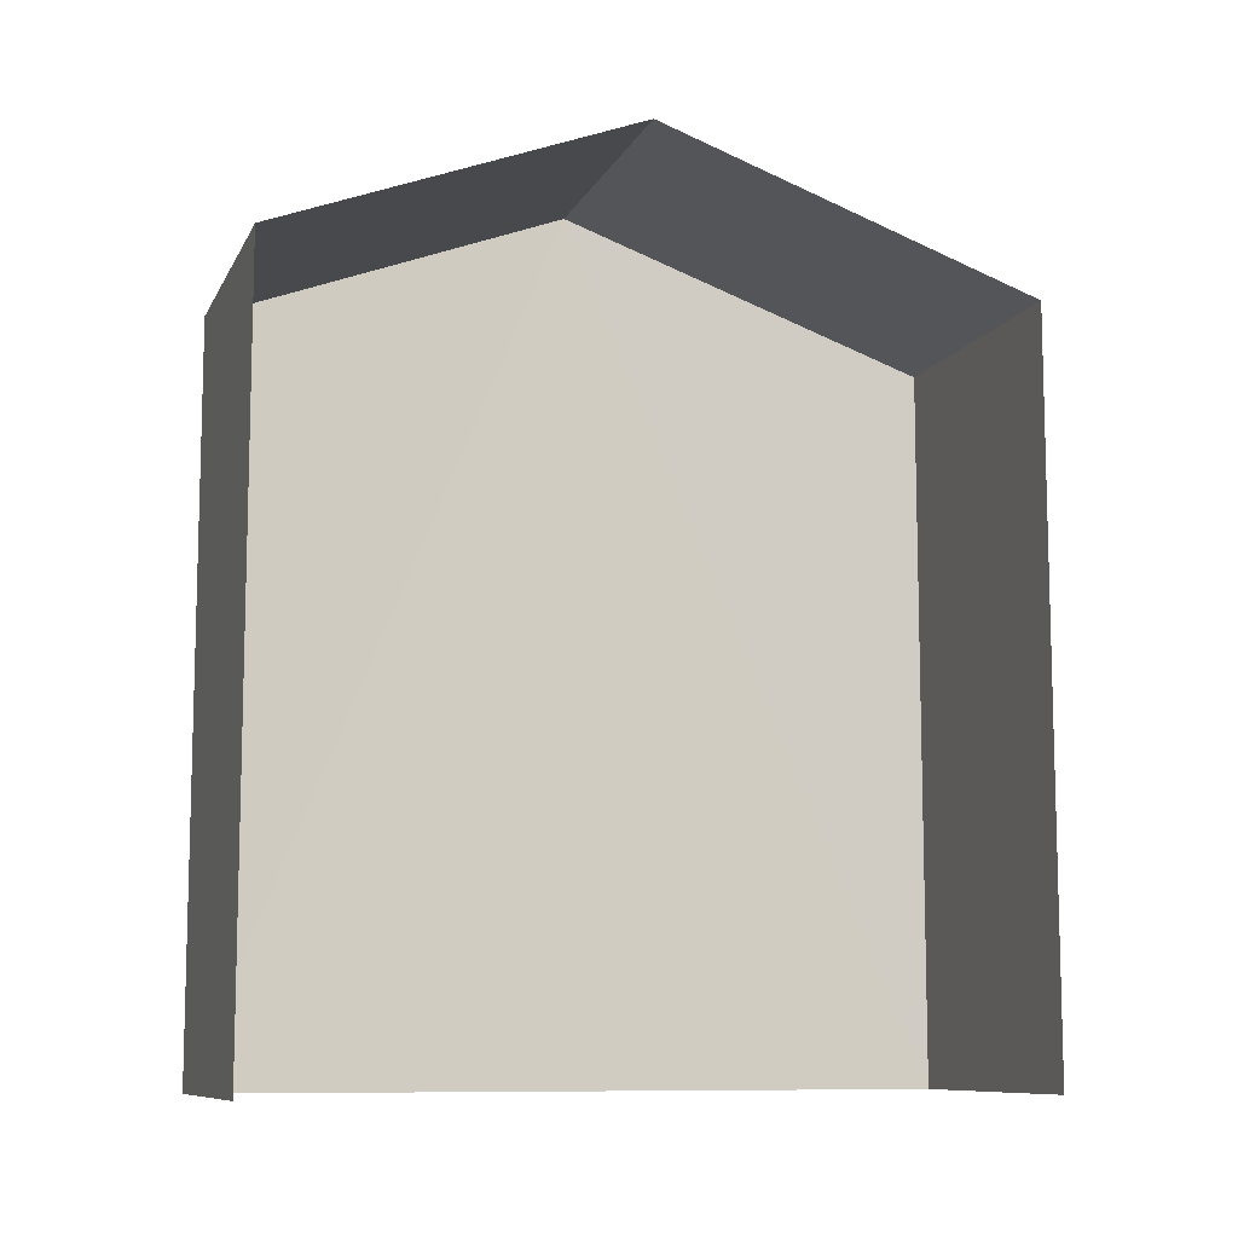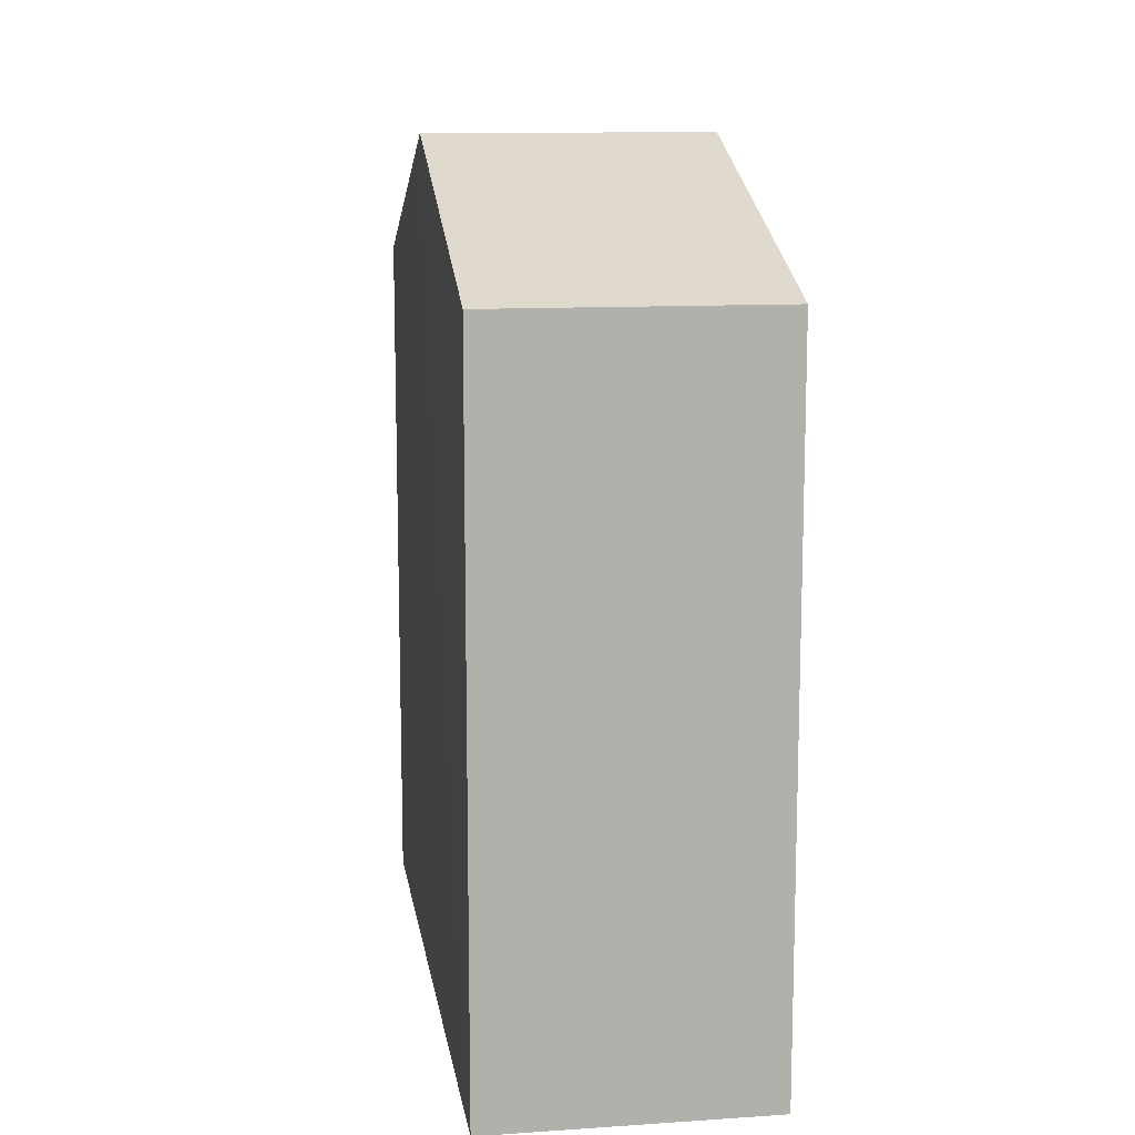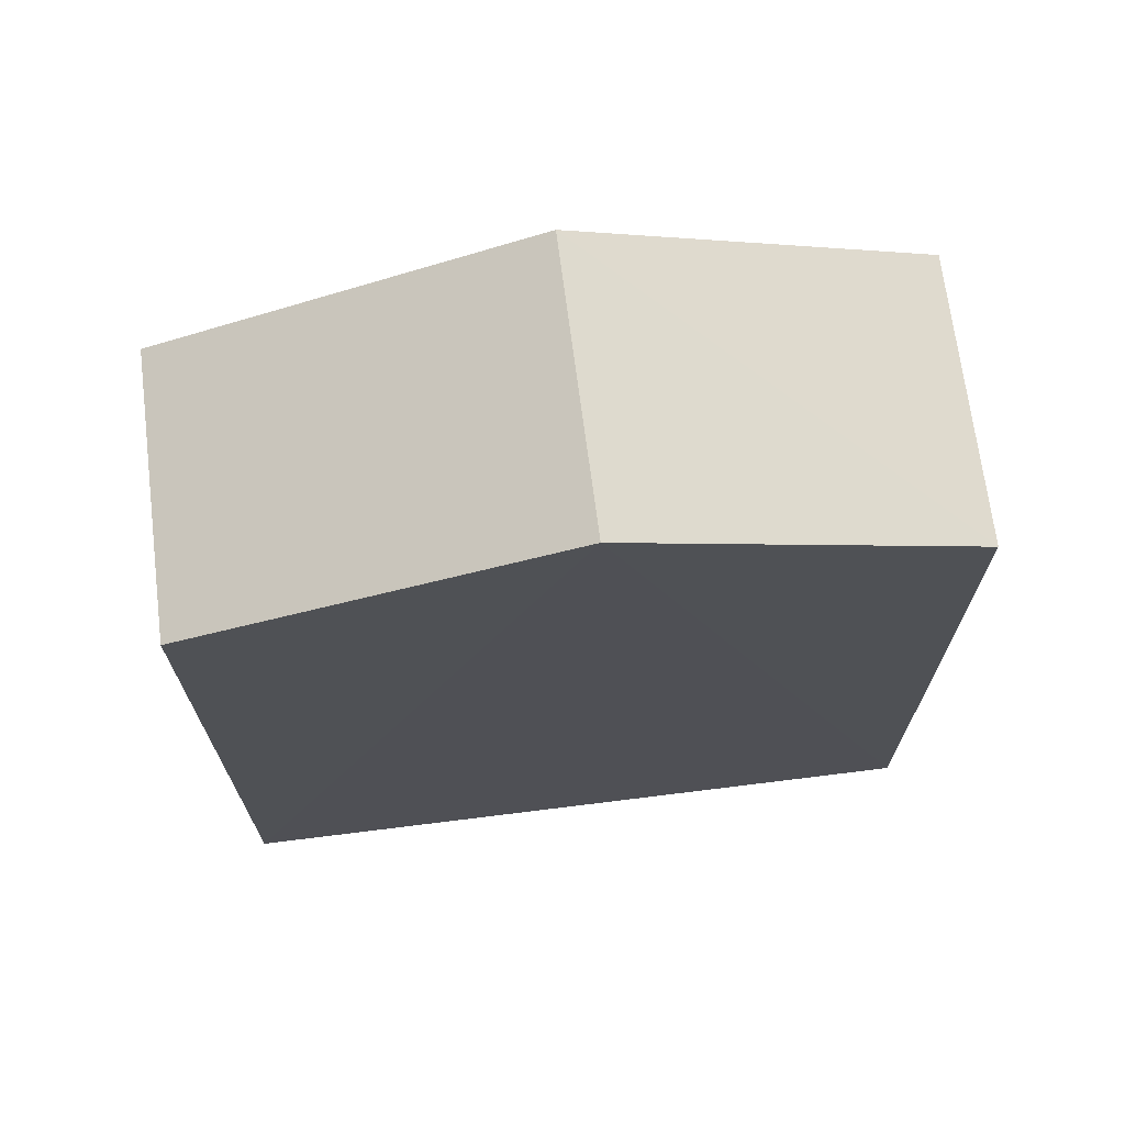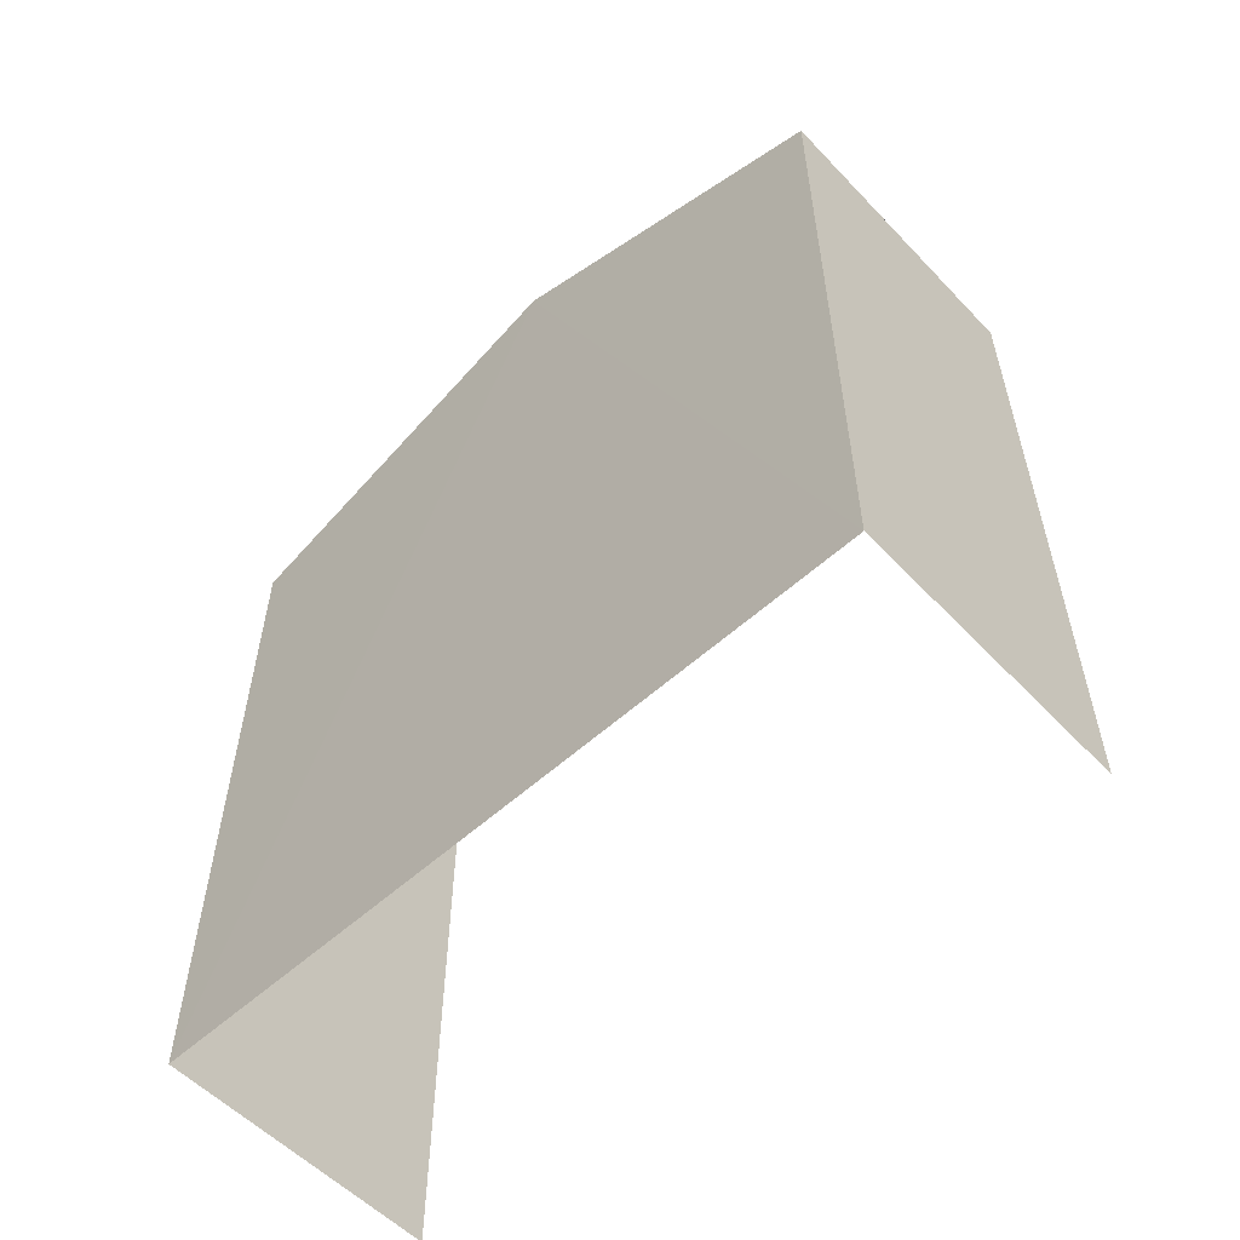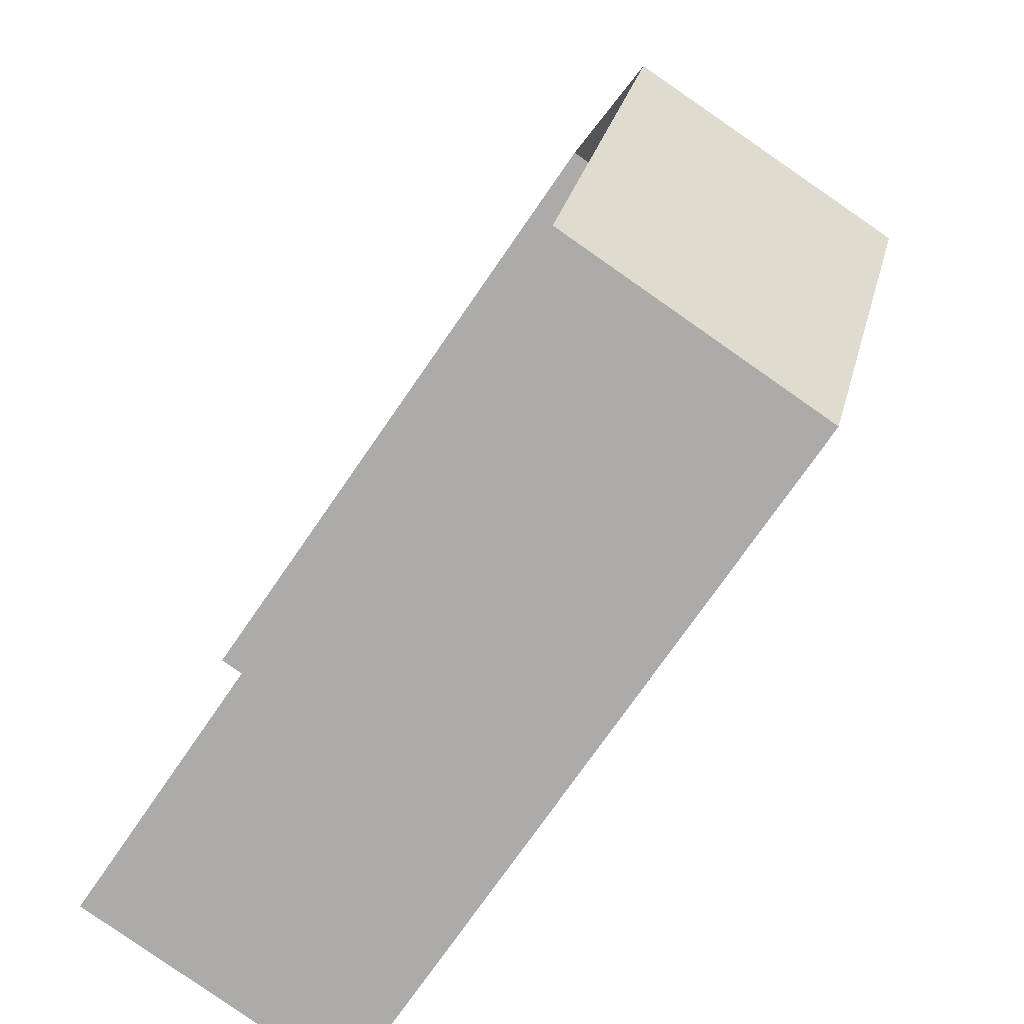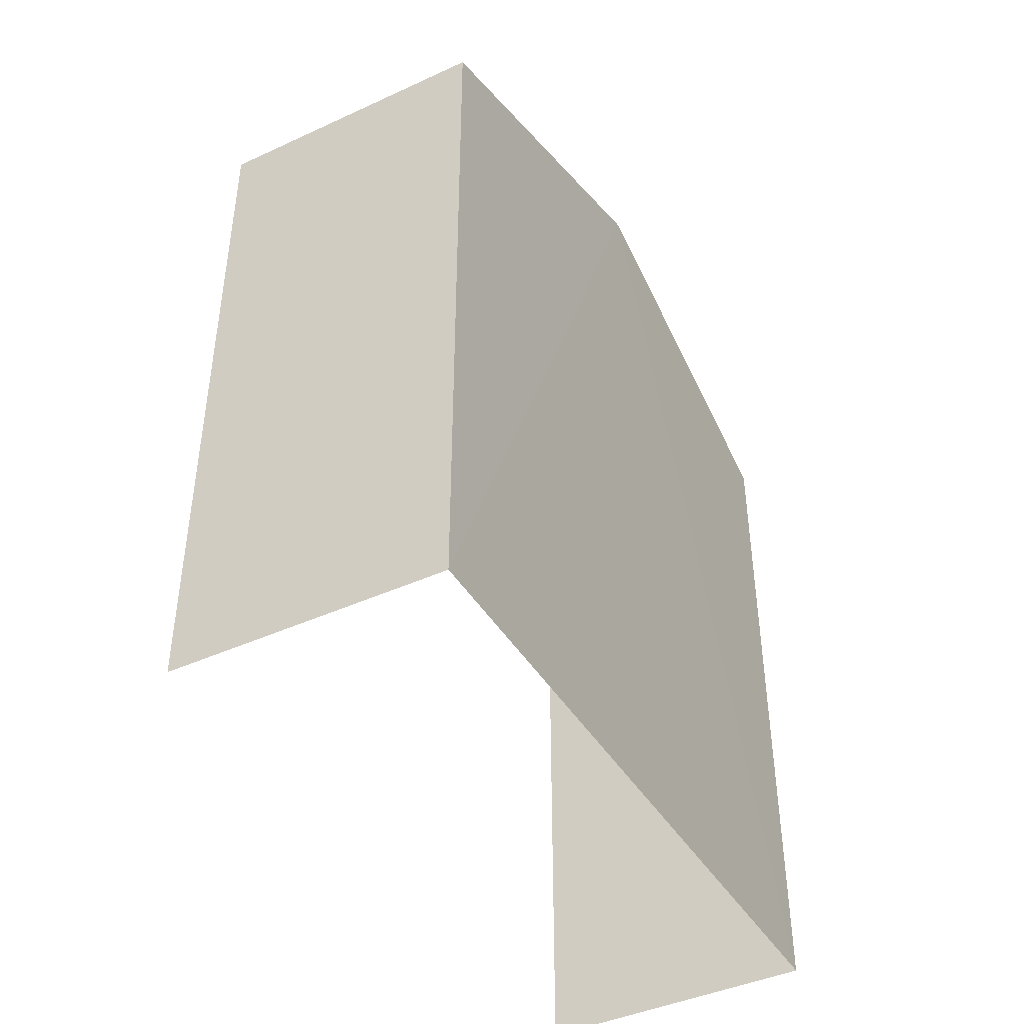
<metadata>
{"format":"obj","ext":"obj","renderer":"f3d","projection":"perspective","resolution":1024,"background":"white","views":[{"elev":-9.6,"azim":-111.2,"up":"+Z"},{"elev":11.9,"azim":167.6,"up":"+Z"},{"elev":69.5,"azim":79.1,"up":"+Z"},{"elev":-56.7,"azim":129.6,"up":"+Z"},{"elev":-74.6,"azim":-34.5,"up":"+Y"},{"elev":-43.0,"azim":25.1,"up":"+Z"}]}
</metadata>
<code>
v -3.733e+05 -1.033e+05 29.62
v -3.733e+05 -1.033e+05 29.62
v -3.733e+05 -1.033e+05 29.62
v -3.733e+05 -1.033e+05 29.62
v -3.733e+05 -1.033e+05 39.41
v -3.733e+05 -1.033e+05 39.41
v -3.733e+05 -1.033e+05 41.22
v -3.733e+05 -1.033e+05 41.22
v -3.733e+05 -1.033e+05 39.41
v -3.733e+05 -1.033e+05 39.41
f 1 2 3
f 1 4 2
f 6 1 7
f 1 3 7
f 3 10 7
f 5 6 7
f 8 5 7
f 7 9 8
f 7 10 9
f 10 3 2
f 9 10 2
f 9 2 8
f 2 4 8
f 4 5 8
f 6 4 1
f 6 5 4

</code>
